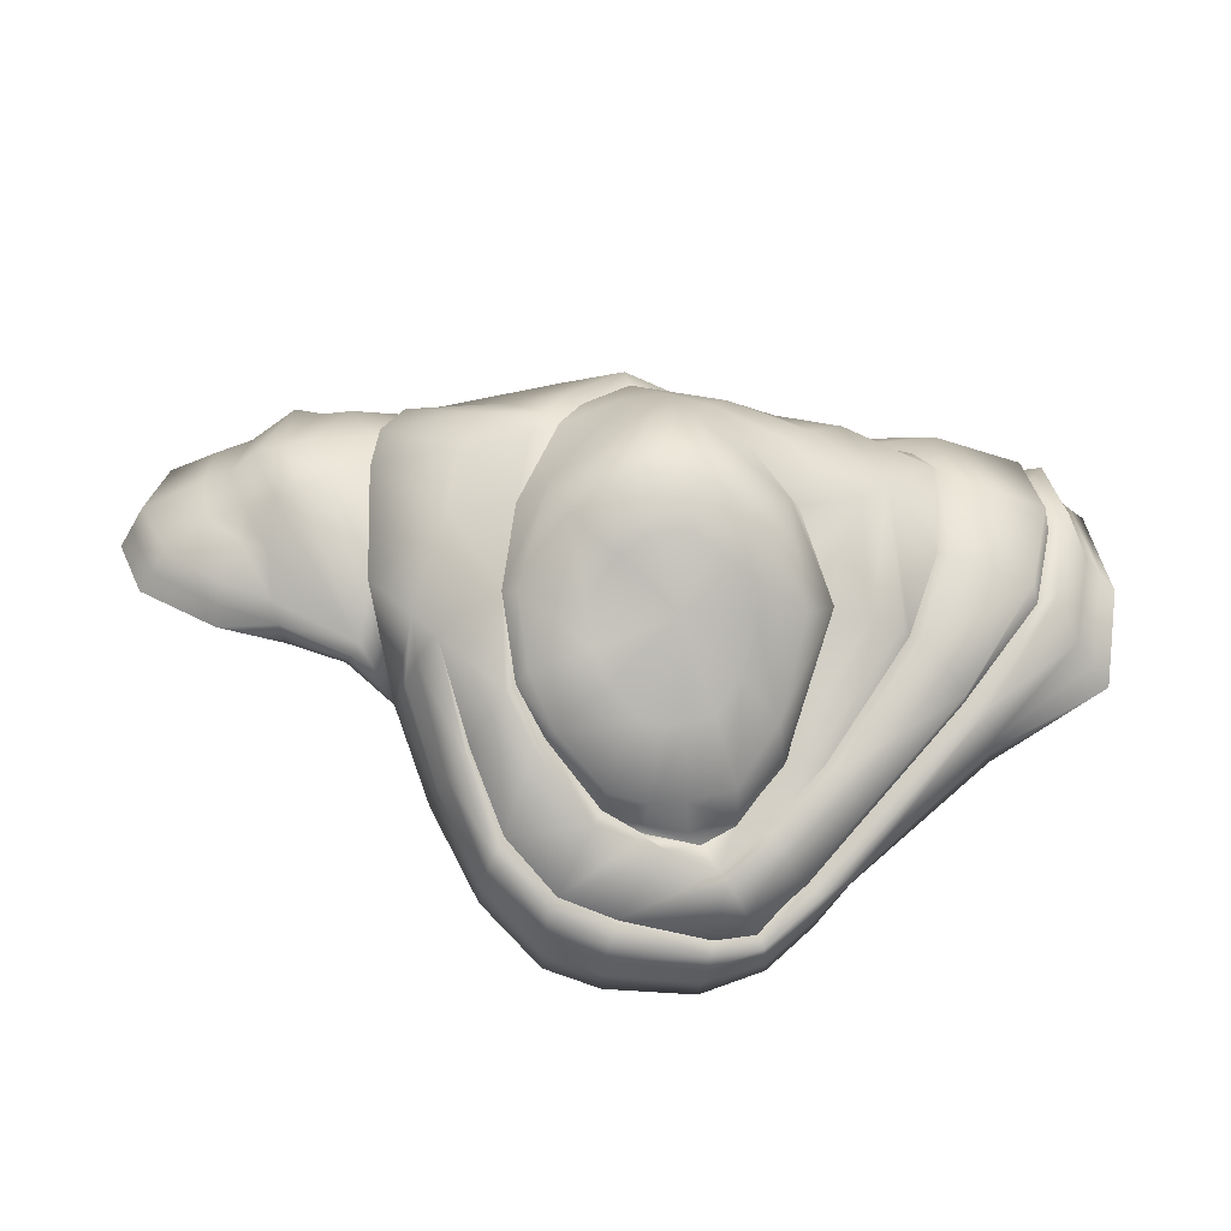
<metadata>
{"format":"obj","ext":"obj","renderer":"f3d","projection":"perspective","resolution":1024,"background":"white","views":[{"elev":-52.2,"azim":-5.3,"up":"+Y"}]}
</metadata>
<code>
g Mesh_HereticClothes
v 0.5808 0.03689 3.28
v 0.4611 0.2245 3.204
v 0.5499 0.1501 3.237
v 0.3882 0.1526 3.291
v 0.4629 -0.08285 3.315
v 0.5753 -0.1745 3.214
v 0.5214 -0.3211 3.101
v 0.503 -0.334 3.136
v 0.3556 -0.55 2.936
v 0.3218 -0.5499 2.941
v 0.2444 -0.6467 2.838
v 0.4303 -0.3481 3.16
v 0.1839 -0.6353 2.831
v 0.1565 -0.704 2.769
v 0.1152 -0.6616 2.797
v 0.2812 -0.5281 2.932
v 0.327 -0.3522 3.16
v 0.3969 -0.1672 3.33
v 0.2648 -0.2202 3.334
v 0.3009 0.01942 3.36
v 0.239 -0.07558 3.396
v 0.2446 0.2039 3.273
v 0.124 0.08294 3.378
v 0.2126 0.2782 3.187
v 0.2317 0.3295 3.141
v 0.1275 0.2728 3.205
v -0.075 0.1808 3.335
v 0.08227 -0.01485 3.427
v 0.1544 -0.1428 3.422
v -0.002911 0.01515 3.427
v 0.04887 -0.0999 3.454
v -0.0889 -0.01449 3.427
v -0.1792 0.03542 3.372
v -0.2254 -0.05891 3.383
v -0.1607 -0.1424 3.422
v -0.3031 -0.2335 3.299
v -0.05471 -0.09983 3.454
v -0.2421 -0.2627 3.382
v -0.3195 -0.3919 3.194
v -0.002861 -0.08386 3.461
v -0.1385 -0.2174 3.445
v -0.2887 -0.4377 3.23
v -0.2794 -0.5463 3.085
v -0.05947 -0.1898 3.479
v -0.2027 -0.3706 3.379
v -0.1183 -0.3425 3.434
v 0.05375 -0.1898 3.479
v -0.00286 -0.1818 3.48
v -0.05071 -0.323 3.465
v 0.1328 -0.2175 3.445
v 0.2396 -0.2603 3.379
v 0.3478 -0.3657 3.196
v 0.327 -0.3522 3.16
v 0.2699 -0.5656 2.94
v 0.2812 -0.5281 2.932
v 0.1865 -0.6376 2.851
v 0.1839 -0.6353 2.831
v 0.08728 -0.6546 2.822
v 0.1152 -0.6616 2.797
v -0.002434 -0.6511 2.832
v -0.003907 -0.6556 2.813
v -0.08933 -0.6477 2.86
v -0.0008812 -0.6835 2.918
v 0.07399 -0.6707 2.919
v 0.1719 -0.6495 2.943
v 0.2487 -0.5547 3.042
v -0.08574 -0.6765 2.933
v -0.2123 -0.6023 2.996
v -0.1978 -0.6172 3.03
v -0.03428 -0.6035 3.067
v -0.09927 -0.5691 3.124
v 0.01496 -0.6076 3.059
v 0.0584 -0.6002 3.06
v 0.1152 -0.5879 3.073
v 0.1598 -0.5328 3.131
v 0.1794 -0.4653 3.24
v 0.2826 -0.4384 3.23
v 0.1296 -0.426 3.327
v 0.1968 -0.3706 3.38
v 0.0808 -0.4097 3.358
v 0.1126 -0.3424 3.434
v 0.04155 -0.3984 3.376
v 0.04495 -0.323 3.465
v 0.01383 -0.3934 3.377
v -0.002836 -0.3145 3.467
v -0.01395 -0.3984 3.376
v -0.05316 -0.4097 3.358
v -0.1021 -0.426 3.326
v -0.152 -0.4649 3.24
v -0.134 -0.5314 3.179
v -0.2576 -0.5522 3.125
v -0.09927 -0.5691 3.124
v -0.1978 -0.6172 3.03
v -0.2123 -0.6023 2.996
v -0.2819 0.3713 2.781
v -0.255 0.2301 2.841
v -0.1527 0.278 2.765
v -0.3816 0.3149 2.811
v -0.4309 0.2394 2.879
v -0.3275 0.379 2.807
v -0.5934 0.2663 2.853
v -0.7341 0.1798 2.928
v -0.5754 0.3066 2.868
v -0.5573 0.3469 2.882
v -0.7717 0.3087 2.93
v -0.6779 0.3014 2.965
v -0.8014 0.2453 3.058
v -0.7803 0.2615 2.901
v -0.7824 0.2361 2.876
v -0.8751 0.2497 3.02
v -0.876 0.1528 3.138
v -1.015 0.17 2.884
v -0.9102 0.1297 2.934
v -0.9793 0.1985 2.91
v -0.937 0.2522 2.978
v -0.9527 0.1524 3.099
v -0.9083 0.01824 3.145
v -1.105 0.1123 2.934
v -0.9786 0.08607 2.971
v -1.136 -0.02098 2.956
v -1.001 -0.01475 2.988
v -1.072 -0.1778 2.96
v -0.9532 -0.1334 2.991
v -0.9027 -0.2568 2.942
v -0.7544 -0.2829 2.934
v -1.053 0.1605 3.037
v -0.965 0.02013 3.115
v -0.8637 -0.0991 3.139
v -1.08 0.1308 2.979
v -1.105 0.1123 2.934
v -1.091 -0.007582 3.051
v -1.113 -0.01428 3.004
v -1.136 -0.02098 2.956
v -0.9367 -0.1013 3.11
v -1.048 -0.1726 3.009
v -1.072 -0.1778 2.96
v -1.023 -0.155 3.056
v -0.8641 -0.1654 3.102
v -0.8031 -0.197 3.1
v -0.8993 -0.2236 3.036
v -0.9042 -0.2426 2.991
v -0.9027 -0.2568 2.942
v -0.7868 -0.2599 3.024
v -0.6005 -0.3371 2.99
v -0.7719 -0.2801 2.979
v -0.6136 -0.342 2.958
v -0.5208 -0.3906 2.879
v -0.6267 -0.3238 2.927
v -0.5817 -0.2462 2.915
v -0.4681 -0.3026 2.882
v -0.3823 -0.3353 2.827
v 0.7879 0.1584 3.229
v 0.7995 0.1173 3.194
v 0.8278 -0.05043 3.201
v 0.6556 0.2769 3.09
v 0.8182 -0.01967 3.238
v 0.7935 -0.2232 3.136
v 0.782 -0.2037 3.17
v 0.6486 -0.3758 2.977
v 0.6468 -0.391 3.016
v 0.4337 -0.569 2.777
v 0.4188 -0.5961 2.802
v 0.3494 -0.6391 2.689
v 0.3292 -0.6703 2.709
v 0.2482 -0.7099 2.619
v 0.2474 -0.7381 2.632
v 0.1682 -0.7162 2.598
v 0.16 -0.7419 2.612
v -0.03283 -0.7086 2.618
v 0.1728 -0.7319 2.767
v 0.1565 -0.704 2.769
v 0.2444 -0.6467 2.838
v 0.2656 -0.6735 2.843
v 0.3556 -0.55 2.936
v 0.3848 -0.5748 2.949
v 0.5214 -0.3211 3.101
v 0.5486 -0.3452 3.114
v 0.5753 -0.1745 3.214
v 0.6023 -0.1988 3.227
v 0.5808 0.03689 3.28
v 0.6387 0.009669 3.273
v 0.5499 0.1501 3.237
v 0.596 0.1815 3.264
v 0.4611 0.2245 3.204
v 0.4838 0.264 3.194
v 0.2317 0.3295 3.141
v 0.2529 0.3519 3.13
v 0.07592 0.3794 3.102
v 0.5217 0.3724 3.026
v 0.1221 0.4285 3.101
v 0.2811 0.4521 2.958
v 0.03 0.4423 3.086
v 0.007549 0.4111 3.096
v 0.1214 0.4445 2.952
v -0.1008 0.4325 3.089
v -0.1306 0.392 3.1
v 0.01447 0.475 2.947
v -0.2403 0.4133 3.109
v -0.2298 0.37 3.114
v -0.4231 0.3393 3.135
v -0.3734 0.401 2.987
v -0.3952 0.326 3.136
v -0.4801 0.2297 3.184
v -0.1852 0.4877 2.984
v -0.1485 0.469 2.853
v 0.0222 0.4582 2.82
v -0.5044 0.2347 3.181
v -0.5546 0.1302 3.237
v -0.6631 0.1466 3.237
v -0.597 0.03461 3.251
v -0.6026 0.2431 3.15
v -0.1494 0.4487 2.792
v 0.1635 0.4365 2.836
v -0.739 0.01692 3.244
v -0.6078 -0.05612 3.224
v -0.5069 0.2995 3.08
v -0.5689 0.2879 3.034
v -0.665 0.2428 3.116
v -0.351 0.4037 2.912
v 0.03384 0.4421 2.762
v -0.1503 0.4283 2.731
v -0.3232 0.4149 2.818
v -0.6244 0.2982 2.992
v -0.7261 0.1577 3.216
v -0.7218 0.2659 3.102
v -0.5573 0.3469 2.882
v -0.6779 0.3014 2.965
v -0.3275 0.379 2.807
v -0.2819 0.3713 2.781
v -0.1527 0.278 2.765
v -0.08945 0.312 2.71
v -0.8014 0.2453 3.058
v 0.0653 0.3101 2.689
v -0.7869 0.1799 3.208
v -0.876 0.1528 3.138
v 0.04548 0.4259 2.704
v 0.1867 0.2986 2.711
v -0.7964 0.01186 3.225
v -0.8538 0.006801 3.207
v -0.9083 0.01824 3.145
v 0.1813 0.424 2.784
v 0.199 0.4114 2.733
v 0.34 0.2761 2.754
v -0.6921 -0.104 3.233
v -0.5854 -0.267 3.119
v -0.7439 -0.1252 3.217
v -0.7957 -0.1464 3.201
v -0.8637 -0.0991 3.139
v -0.8031 -0.197 3.1
v -0.6005 -0.3371 2.99
v -0.593 -0.302 3.054
v -0.5208 -0.3906 2.879
v 0.3931 0.3829 2.786
v 0.4637 0.2428 2.816
v 0.3654 0.3967 2.827
v 0.5495 0.3407 2.866
v 0.6337 0.2057 2.919
v 0.3377 0.4106 2.868
v 0.5462 0.3514 2.905
v 0.7645 0.2938 2.995
v 0.7807 0.08397 3.008
v 0.5428 0.3622 2.945
v 0.7378 0.2878 3.018
v 0.711 0.2819 3.041
v 0.9505 0.1398 3.108
v 0.8152 -0.08786 2.983
v 0.9193 0.1468 3.126
v 0.9943 -0.07759 3.076
v 0.7952 -0.2521 2.904
v 0.9689 -0.2853 2.976
v 0.6191 -0.2824 2.749
v 0.7461 -0.3237 2.78
v 0.3926 -0.4412 2.595
v 0.8413 0.1699 3.214
v 0.7995 0.1173 3.194
v 0.888 0.1538 3.144
v 0.8734 -0.01197 3.221
v 0.8278 -0.05043 3.201
v 0.4595 -0.5246 2.585
v 0.3335 -0.5066 2.557
v 0.9252 -0.04219 3.133
v 0.8372 -0.2105 3.152
v 0.7935 -0.2232 3.136
v 0.9597 -0.05989 3.105
v 0.9943 -0.07759 3.076
v 0.6983 -0.4018 2.995
v 0.6486 -0.3758 2.977
v 0.8943 -0.2362 3.051
v 0.9316 -0.2608 3.014
v 0.9689 -0.2853 2.976
v 0.7351 -0.3682 2.885
v 0.7406 -0.346 2.833
v 0.4647 -0.6009 2.779
v 0.4337 -0.569 2.777
v 0.469 -0.5714 2.673
v 0.4643 -0.548 2.629
v 0.3733 -0.6768 2.684
v 0.3494 -0.6391 2.689
v 0.3793 -0.6553 2.627
v 0.2641 -0.7533 2.608
v 0.2482 -0.7099 2.619
v 0.3818 -0.6334 2.586
v 0.1593 -0.7556 2.579
v 0.1682 -0.7162 2.598
v -0.03283 -0.7086 2.618
v 0.2702 -0.7419 2.574
v 0.3848 -0.6073 2.537
v 0.2555 -0.5729 2.514
v 0.2781 -0.7166 2.529
v 0.2861 -0.6913 2.483
v 0.1473 -0.5986 2.474
v 0.1492 -0.7237 2.433
v -0.01079 -0.5964 2.471
v 0.1549 -0.7371 2.519
v 0.152 -0.7304 2.476
v -0.05078 -0.721 2.429
v -0.1116 -0.5899 2.504
v -0.05207 -0.7325 2.482
v -0.1783 -0.7128 2.47
v -0.2222 -0.5547 2.608
v -0.05336 -0.7441 2.535
v -0.1798 -0.7277 2.532
v -0.3182 -0.6683 2.602
v -0.3133 -0.4345 2.701
v -0.0494 -0.7535 2.596
v -0.1813 -0.7426 2.595
v -0.1787 -0.753 2.666
v -0.1623 -0.7183 2.681
v -0.3134 -0.6822 2.656
v -0.4335 -0.5161 2.719
v -0.3823 -0.3353 2.827
v -0.5208 -0.3906 2.879
v -0.4178 -0.5317 2.774
v -0.5007 -0.4028 2.948
v -0.3086 -0.6961 2.711
v -0.2959 -0.7084 2.781
v -0.2788 -0.6742 2.795
v -0.402 -0.5473 2.829
v -0.4806 -0.415 3.017
v -0.3669 -0.564 2.909
v -0.3598 -0.5501 2.915
v -0.4426 -0.418 3.094
v -0.2995 -0.5647 3.083
v -0.3195 -0.3919 3.194
v -0.2794 -0.5463 3.085
v -0.3598 -0.5501 2.915
v -0.2123 -0.6023 2.996
v -0.2345 -0.6377 3
v -0.2788 -0.6742 2.795
v -0.1044 -0.6972 2.863
v -0.08933 -0.6477 2.86
v -0.1623 -0.7183 2.681
v -0.01288 -0.7005 2.836
v 0.04543 -0.7026 2.813
v -0.003907 -0.6556 2.813
v -0.03283 -0.7086 2.618
v 0.1152 -0.6616 2.797
v 0.1565 -0.704 2.769
v 0.2317 0.3295 3.141
v 0.1275 0.2728 3.205
v 0.1254 0.3062 3.207
v -0.075 0.1808 3.335
v 0.008593 0.3757 3.17
v 0.07592 0.3794 3.102
v 0.007549 0.4111 3.096
v -0.08669 0.2317 3.335
v -0.1792 0.03542 3.372
v -0.2231 0.2638 3.273
v -0.2055 0.06623 3.377
v -0.2254 -0.05891 3.383
v -0.07473 0.3961 3.141
v -0.1306 0.392 3.1
v -0.1562 0.386 3.142
v -0.2298 0.37 3.114
v -0.2367 0.3808 3.132
v -0.3952 0.326 3.136
v -0.3968 0.3229 3.165
v -0.4801 0.2297 3.184
v -0.4777 0.2173 3.219
v -0.5546 0.1302 3.237
v -0.3322 0.09385 3.322
v -0.5495 0.1082 3.277
v -0.597 0.03461 3.251
v -0.259 -0.03833 3.391
v -0.594 0.01189 3.285
v -0.6078 -0.05612 3.224
v -0.4013 0.001853 3.352
v -0.2829 -0.08242 3.368
v -0.3031 -0.2335 3.299
v -0.4291 -0.07074 3.318
v -0.607 -0.07963 3.252
v -0.5854 -0.267 3.119
v -0.4422 -0.2137 3.257
v -0.3195 -0.3919 3.194
v -0.4426 -0.418 3.094
v -0.5898 -0.3024 3.131
v -0.5208 -0.3906 2.879
v -0.4959 -0.3761 3.107
v -0.4806 -0.415 3.017
v -0.5007 -0.4028 2.948
v -0.9532 -0.1334 2.991
v -0.2296 0.09641 2.899
v -1.001 -0.01475 2.988
v -0.5817 -0.2462 2.915
v -0.9786 0.08607 2.971
v -0.9102 0.1297 2.934
v -0.7341 0.1798 2.928
v -0.4309 0.2394 2.879
v -0.255 0.2301 2.841
v -0.4681 -0.3026 2.882
v -0.1527 0.278 2.765
v -0.1521 0.04967 2.843
v -0.3823 -0.3353 2.827
v 0.1912 -0.145 2.848
v -0.08945 0.312 2.71
v -0.3133 -0.4345 2.701
v 0.0653 0.3101 2.689
v -0.2222 -0.5547 2.608
v 0.1867 0.2986 2.711
v -0.1116 -0.5899 2.504
v 0.34 0.2761 2.754
v -0.01079 -0.5964 2.471
v 0.4637 0.2428 2.816
v 0.1473 -0.5986 2.474
v 0.6337 0.2057 2.919
v 0.2555 -0.5729 2.514
v 0.7807 0.08397 3.008
v 0.3335 -0.5066 2.557
v 0.8152 -0.08786 2.983
v 0.3926 -0.4412 2.595
v 0.7952 -0.2521 2.904
v 0.6191 -0.2824 2.749
v 0.1296 -0.426 3.327
v 0.03021 -0.4988 3.247
v 0.0808 -0.4097 3.358
v 0.1794 -0.4653 3.24
v 0.04155 -0.3984 3.376
v 0.1598 -0.5328 3.131
v 0.01383 -0.3934 3.377
v 0.1152 -0.5879 3.073
v -0.01395 -0.3984 3.376
v 0.0584 -0.6002 3.06
v -0.05316 -0.4097 3.358
v 0.01496 -0.6076 3.059
v -0.1021 -0.426 3.326
v -0.03428 -0.6035 3.067
v -0.152 -0.4649 3.24
v -0.09927 -0.5691 3.124
v -0.134 -0.5314 3.179
g Mesh_HereticClothes_0
f 3 2 1
f 2 4 1
f 5 1 4
f 5 6 1
f 7 6 5
f 8 7 5
f 8 9 7
f 10 9 8
f 9 10 11
f 12 8 5
f 12 10 8
f 11 10 13
f 11 13 14
f 13 15 14
f 10 16 13
f 16 10 12
f 17 16 12
f 17 12 18
f 18 12 5
f 19 17 18
f 18 5 20
f 20 5 4
f 19 18 21
f 21 18 20
f 20 4 22
f 22 4 2
f 21 20 23
f 23 20 22
f 24 22 2
f 24 2 25
f 25 26 24
f 22 24 26
f 23 22 26
f 27 23 26
f 28 21 23
f 28 23 27
f 29 19 21
f 29 21 28
f 30 28 27
f 31 29 28
f 31 28 30
f 32 30 27
f 27 33 32
f 32 33 34
f 34 35 32
f 36 35 34
f 32 37 30
f 35 37 32
f 36 38 35
f 39 38 36
f 40 31 30
f 37 40 30
f 35 41 37
f 38 41 35
f 39 42 38
f 42 39 43
f 37 44 40
f 41 44 37
f 38 45 41
f 42 45 38
f 41 46 44
f 45 46 41
f 47 31 40
f 44 48 40
f 48 47 40
f 46 49 44
f 44 49 48
f 47 50 31
f 50 29 31
f 50 51 29
f 51 19 29
f 51 52 19
f 52 53 19
f 52 54 53
f 54 55 53
f 54 56 55
f 56 57 55
f 56 58 57
f 58 59 57
f 58 60 59
f 60 61 59
f 61 60 62
f 63 60 58
f 60 63 62
f 64 58 56
f 64 63 58
f 65 56 54
f 65 64 56
f 66 54 52
f 66 65 54
f 63 67 62
f 68 62 67
f 69 68 67
f 67 70 69
f 70 71 69
f 72 70 67
f 63 72 67
f 73 72 63
f 64 73 63
f 74 73 64
f 65 74 64
f 75 74 65
f 66 75 65
f 76 75 66
f 77 76 66
f 77 66 52
f 78 76 77
f 77 52 51
f 79 78 77
f 79 77 51
f 80 78 79
f 79 51 50
f 81 80 79
f 81 79 50
f 82 80 81
f 81 50 47
f 83 82 81
f 83 81 47
f 84 82 83
f 83 47 48
f 85 84 83
f 85 83 48
f 86 84 85
f 49 85 48
f 49 86 85
f 87 86 49
f 46 87 49
f 88 87 46
f 45 88 46
f 89 88 45
f 42 89 45
f 90 89 42
f 91 90 42
f 92 90 91
f 91 42 43
f 93 92 91
f 93 91 43
f 94 93 43
f 97 96 95
f 98 95 96
f 98 96 99
f 100 95 98
f 101 98 99
f 99 102 101
f 100 98 103
f 98 101 103
f 104 100 103
f 104 103 105
f 104 105 106
f 106 105 107
f 103 101 108
f 103 108 105
f 102 109 101
f 101 109 108
f 105 110 107
f 107 110 111
f 109 102 112
f 102 113 112
f 108 109 114
f 109 112 114
f 105 108 115
f 105 115 110
f 108 114 115
f 110 116 111
f 110 115 116
f 111 116 117
f 112 113 118
f 113 119 118
f 118 119 120
f 119 121 120
f 120 121 122
f 121 123 122
f 124 122 123
f 125 124 123
f 115 126 116
f 115 114 126
f 116 127 117
f 116 126 127
f 117 127 128
f 114 129 126
f 114 112 129
f 112 130 129
f 126 131 127
f 126 129 131
f 129 130 132
f 129 132 131
f 130 133 132
f 127 134 128
f 127 131 134
f 132 133 135
f 133 136 135
f 131 132 137
f 131 137 134
f 132 135 137
f 134 138 128
f 128 138 139
f 137 140 134
f 137 135 140
f 140 138 134
f 135 136 141
f 135 141 140
f 136 142 141
f 143 139 138
f 140 143 138
f 140 141 143
f 143 144 139
f 141 142 145
f 141 145 143
f 143 145 144
f 142 125 145
f 145 146 144
f 145 125 146
f 144 146 147
f 125 148 146
f 147 146 148
f 148 125 123
f 123 149 148
f 148 149 147
f 149 150 147
f 147 150 151
f 154 153 152
f 153 155 152
f 156 154 152
f 157 154 156
f 158 157 156
f 159 157 158
f 160 159 158
f 161 159 160
f 162 161 160
f 163 161 162
f 164 163 162
f 165 163 164
f 166 165 164
f 167 165 166
f 168 167 166
f 168 169 167
f 166 170 168
f 168 170 169
f 170 166 164
f 170 171 169
f 172 171 170
f 173 170 164
f 173 172 170
f 173 164 162
f 174 172 173
f 175 173 162
f 175 174 173
f 175 162 160
f 176 174 175
f 177 175 160
f 177 176 175
f 177 160 158
f 178 176 177
f 179 177 158
f 179 178 177
f 179 158 156
f 180 178 179
f 181 179 156
f 181 180 179
f 181 156 152
f 182 180 181
f 183 181 152
f 183 182 181
f 184 182 183
f 183 152 155
f 185 184 183
f 185 183 155
f 186 184 185
f 187 186 185
f 186 187 188
f 185 155 189
f 187 185 189
f 188 187 190
f 187 189 191
f 190 187 191
f 190 192 188
f 192 193 188
f 191 194 190
f 194 192 190
f 193 192 195
f 196 193 195
f 192 194 197
f 195 192 197
f 196 195 198
f 199 196 198
f 199 198 200
f 200 198 201
f 202 199 200
f 202 200 203
f 198 195 204
f 195 197 204
f 198 204 201
f 204 197 205
f 201 204 205
f 197 194 206
f 197 206 205
f 200 207 203
f 203 207 208
f 208 207 209
f 208 209 210
f 207 200 211
f 207 211 209
f 201 205 212
f 205 206 212
f 194 213 206
f 194 191 213
f 209 214 210
f 210 214 215
f 200 201 216
f 200 216 211
f 216 201 217
f 216 217 211
f 211 218 209
f 217 218 211
f 201 219 217
f 219 201 212
f 206 220 212
f 206 213 220
f 219 212 221
f 212 220 221
f 222 219 221
f 217 219 223
f 217 223 218
f 219 222 223
f 218 224 209
f 209 224 214
f 223 225 218
f 218 225 224
f 222 226 223
f 226 227 223
f 223 227 225
f 222 228 226
f 221 228 222
f 229 228 221
f 230 229 221
f 231 230 221
f 227 232 225
f 233 231 221
f 225 232 234
f 225 234 224
f 232 235 234
f 236 233 221
f 220 236 221
f 237 233 236
f 224 234 238
f 224 238 214
f 234 235 239
f 234 239 238
f 235 240 239
f 220 241 236
f 213 241 220
f 242 237 236
f 241 242 236
f 243 237 242
f 214 238 244
f 214 244 215
f 215 244 245
f 238 239 246
f 238 246 244
f 239 240 247
f 239 247 246
f 240 248 247
f 248 249 247
f 249 250 247
f 246 247 250
f 245 244 251
f 244 246 251
f 251 246 250
f 245 251 252
f 252 251 250
f 253 243 242
f 254 243 253
f 255 253 242
f 241 255 242
f 256 254 253
f 256 253 255
f 257 254 256
f 258 255 241
f 213 258 241
f 191 258 213
f 259 256 255
f 259 255 258
f 260 257 256
f 260 256 259
f 261 257 260
f 262 258 191
f 262 259 258
f 189 262 191
f 263 259 262
f 263 260 259
f 264 262 189
f 264 263 262
f 155 264 189
f 265 261 260
f 266 261 265
f 263 267 260
f 267 265 260
f 268 266 265
f 269 266 268
f 270 269 268
f 271 269 270
f 272 271 270
f 273 271 272
f 155 274 264
f 274 155 275
f 264 276 263
f 274 276 264
f 276 267 263
f 277 274 275
f 274 277 276
f 278 277 275
f 279 273 272
f 280 273 279
f 276 281 267
f 277 281 276
f 282 277 278
f 277 282 281
f 283 282 278
f 281 284 267
f 267 284 265
f 284 285 265
f 286 282 283
f 287 286 283
f 282 288 281
f 281 288 284
f 288 282 286
f 284 289 285
f 288 289 284
f 289 290 285
f 289 288 291
f 291 288 286
f 290 289 292
f 292 289 291
f 272 290 292
f 279 272 292
f 293 286 287
f 294 293 287
f 295 291 286
f 293 295 286
f 296 292 291
f 296 279 292
f 295 296 291
f 297 293 294
f 293 297 295
f 298 297 294
f 295 299 296
f 297 299 295
f 300 297 298
f 297 300 299
f 301 300 298
f 296 302 279
f 299 302 296
f 303 300 301
f 304 303 301
f 304 305 303
f 300 306 299
f 299 306 302
f 302 307 279
f 307 280 279
f 308 280 307
f 302 309 307
f 306 309 302
f 310 308 307
f 309 310 307
f 311 308 310
f 312 311 310
f 310 309 312
f 313 311 312
f 306 300 314
f 300 303 314
f 309 306 315
f 309 315 312
f 306 314 315
f 316 313 312
f 316 312 315
f 317 313 316
f 318 315 314
f 318 316 315
f 319 317 316
f 316 318 319
f 320 317 319
f 321 314 303
f 321 318 314
f 318 322 319
f 318 321 322
f 323 320 319
f 323 319 322
f 324 320 323
f 325 321 303
f 303 305 325
f 321 326 322
f 321 325 326
f 325 305 327
f 325 327 326
f 305 328 327
f 329 323 322
f 329 322 326
f 330 324 323
f 323 329 330
f 331 324 330
f 332 331 330
f 332 330 333
f 329 333 330
f 334 332 333
f 335 329 326
f 335 326 327
f 329 335 333
f 327 328 336
f 336 335 327
f 328 337 336
f 334 333 338
f 335 338 333
f 335 336 338
f 339 334 338
f 336 337 340
f 336 340 338
f 339 338 340
f 337 341 340
f 342 339 340
f 341 342 340
f 344 342 343
f 345 344 343
f 343 342 346
f 343 347 345
f 346 348 343
f 348 347 343
f 349 348 346
f 348 350 347
f 349 350 348
f 347 350 351
f 352 350 349
f 351 350 353
f 352 353 350
f 351 353 354
f 352 354 353
f 355 351 354
f 356 354 352
f 357 355 354
f 358 354 356
f 358 357 354
f 361 360 359
f 362 360 361
f 361 359 363
f 359 364 363
f 364 365 363
f 366 362 361
f 361 363 366
f 367 362 366
f 363 368 366
f 366 368 369
f 369 367 366
f 370 367 369
f 365 371 363
f 363 371 368
f 371 365 372
f 373 371 372
f 368 371 373
f 373 372 374
f 375 373 374
f 368 373 375
f 375 374 376
f 377 375 376
f 368 375 377
f 377 376 378
f 379 377 378
f 368 377 379
f 379 378 380
f 368 381 369
f 381 368 379
f 382 379 380
f 381 379 382
f 382 380 383
f 369 381 384
f 384 370 369
f 385 382 383
f 385 383 386
f 387 381 382
f 381 387 384
f 387 382 385
f 384 388 370
f 384 387 388
f 370 388 389
f 387 390 388
f 390 387 385
f 388 390 389
f 391 385 386
f 390 385 391
f 391 386 392
f 390 393 389
f 393 390 391
f 389 393 394
f 393 395 394
f 396 391 392
f 393 391 396
f 397 396 392
f 395 393 398
f 398 393 396
f 396 397 398
f 398 399 395
f 397 400 398
f 398 400 399
f 403 402 401
f 401 402 404
f 405 402 403
f 406 402 405
f 407 402 406
f 408 402 407
f 408 409 402
f 404 402 410
f 402 409 411
f 410 402 412
f 412 402 411
f 413 410 412
f 411 414 412
f 413 412 414
f 414 411 415
f 413 414 416
f 417 414 415
f 416 414 418
f 419 414 417
f 418 414 420
f 421 414 419
f 420 414 422
f 423 414 421
f 422 414 424
f 425 414 423
f 424 414 426
f 427 414 425
f 426 414 428
f 429 414 427
f 428 414 430
f 431 414 429
f 430 414 432
f 432 414 431
f 435 434 433
f 433 434 436
f 437 434 435
f 436 434 438
f 439 434 437
f 438 434 440
f 441 434 439
f 440 434 442
f 443 434 441
f 442 434 444
f 445 434 443
f 444 434 446
f 447 434 445
f 446 434 448
f 449 434 447
f 448 434 449

</code>
